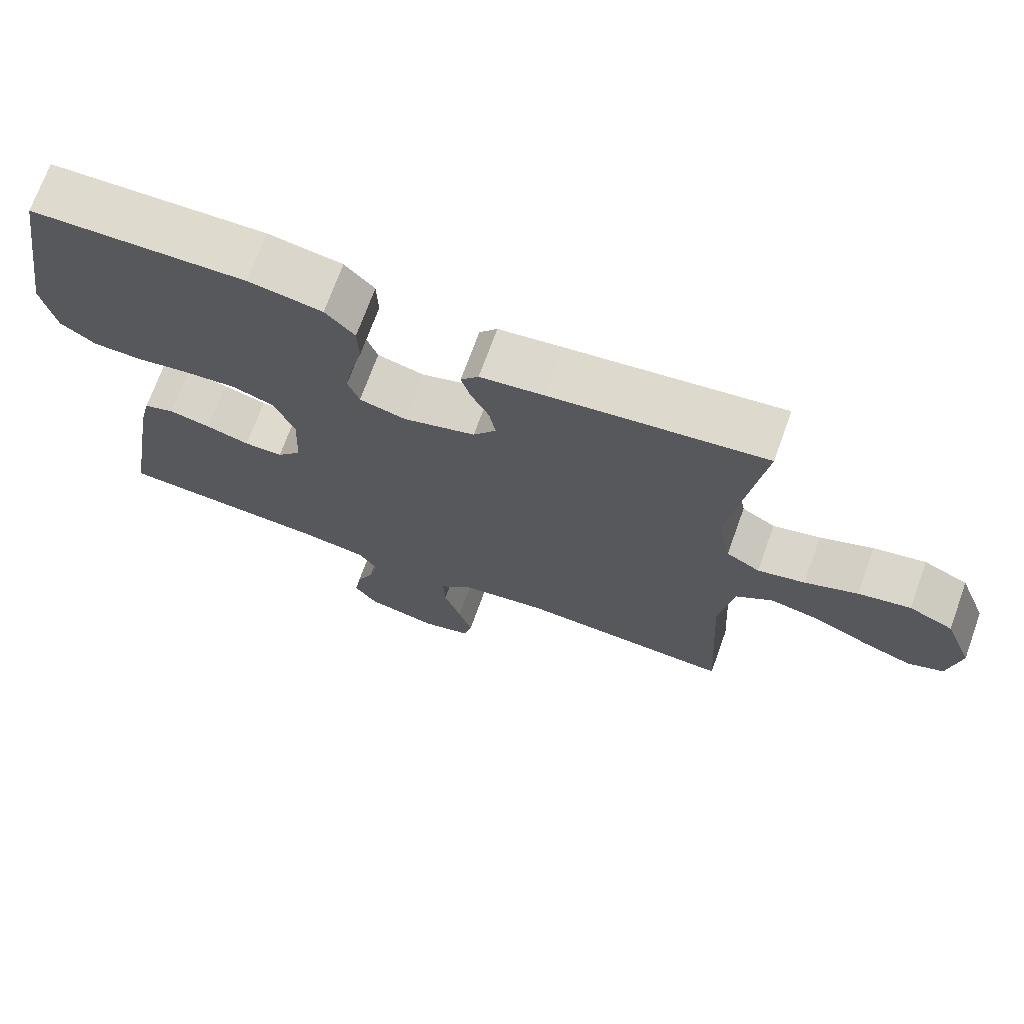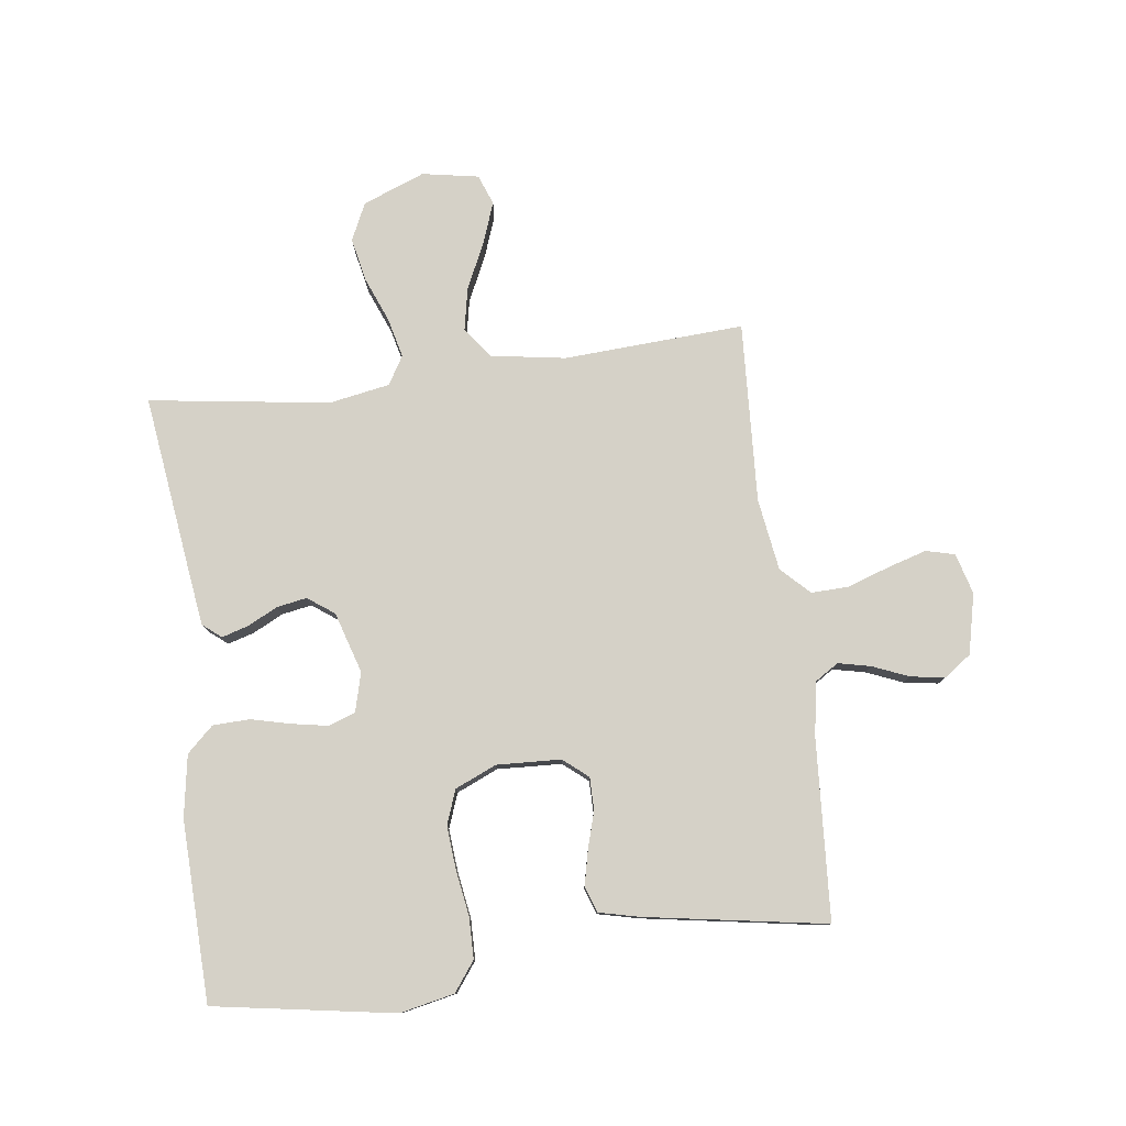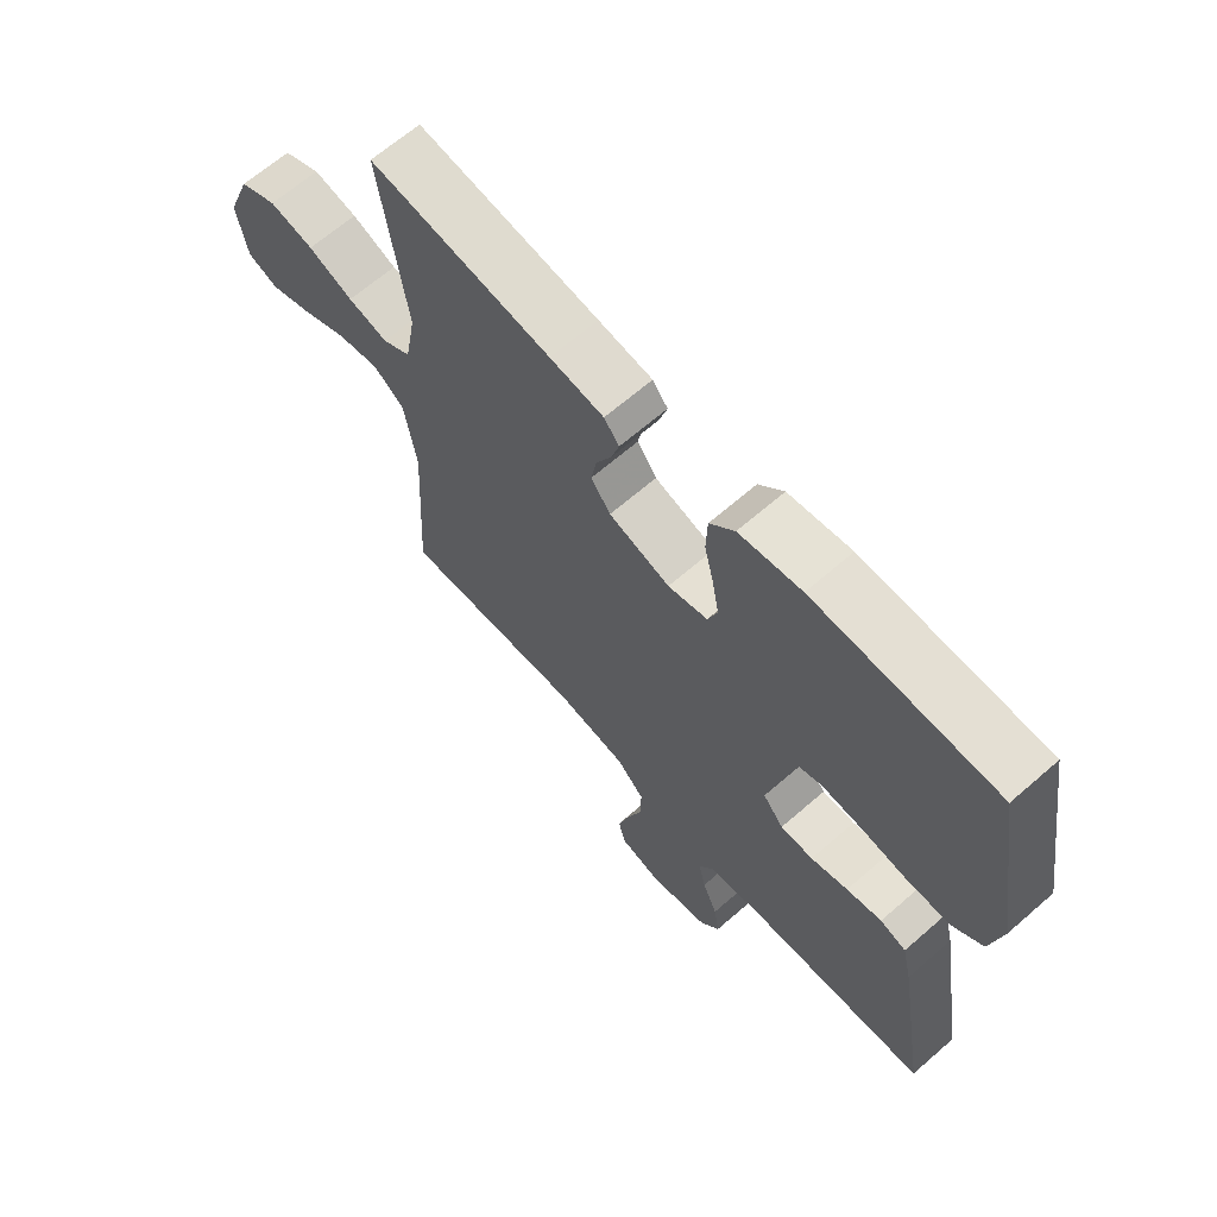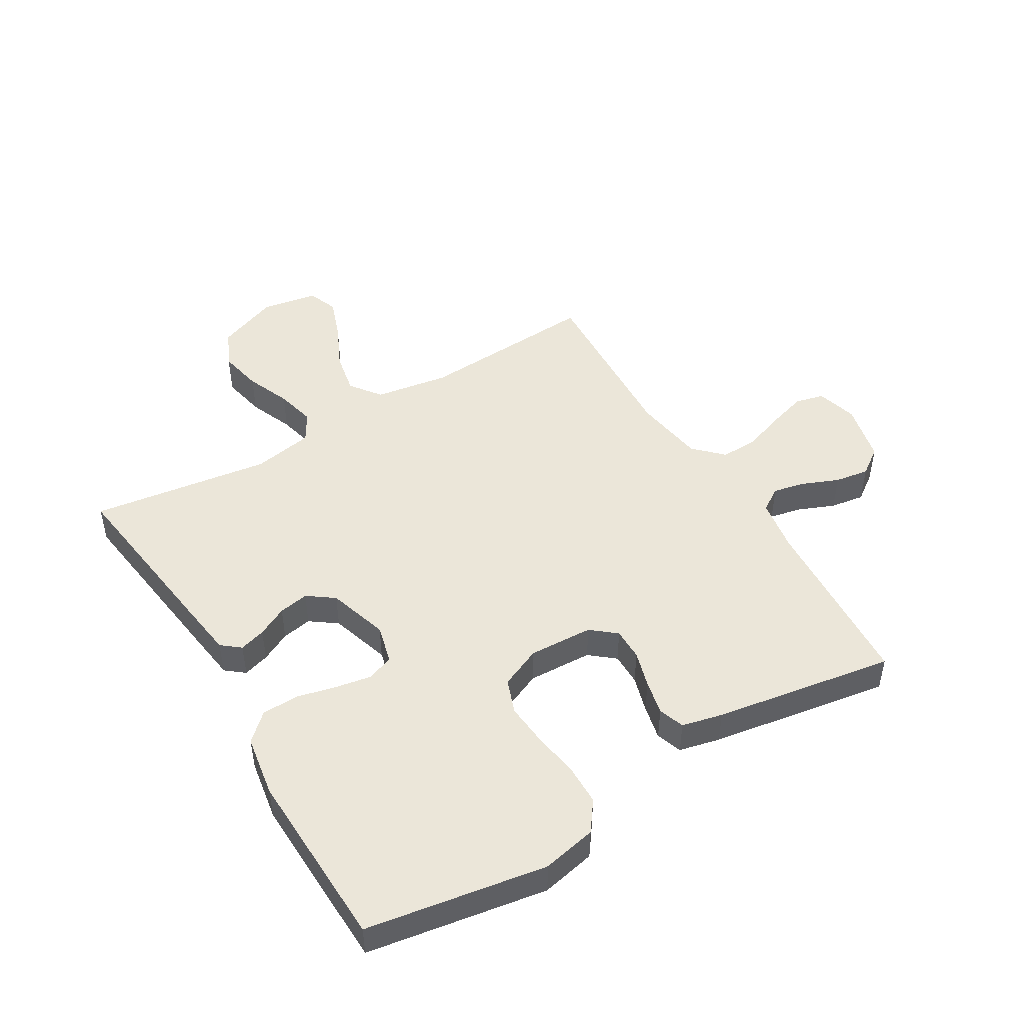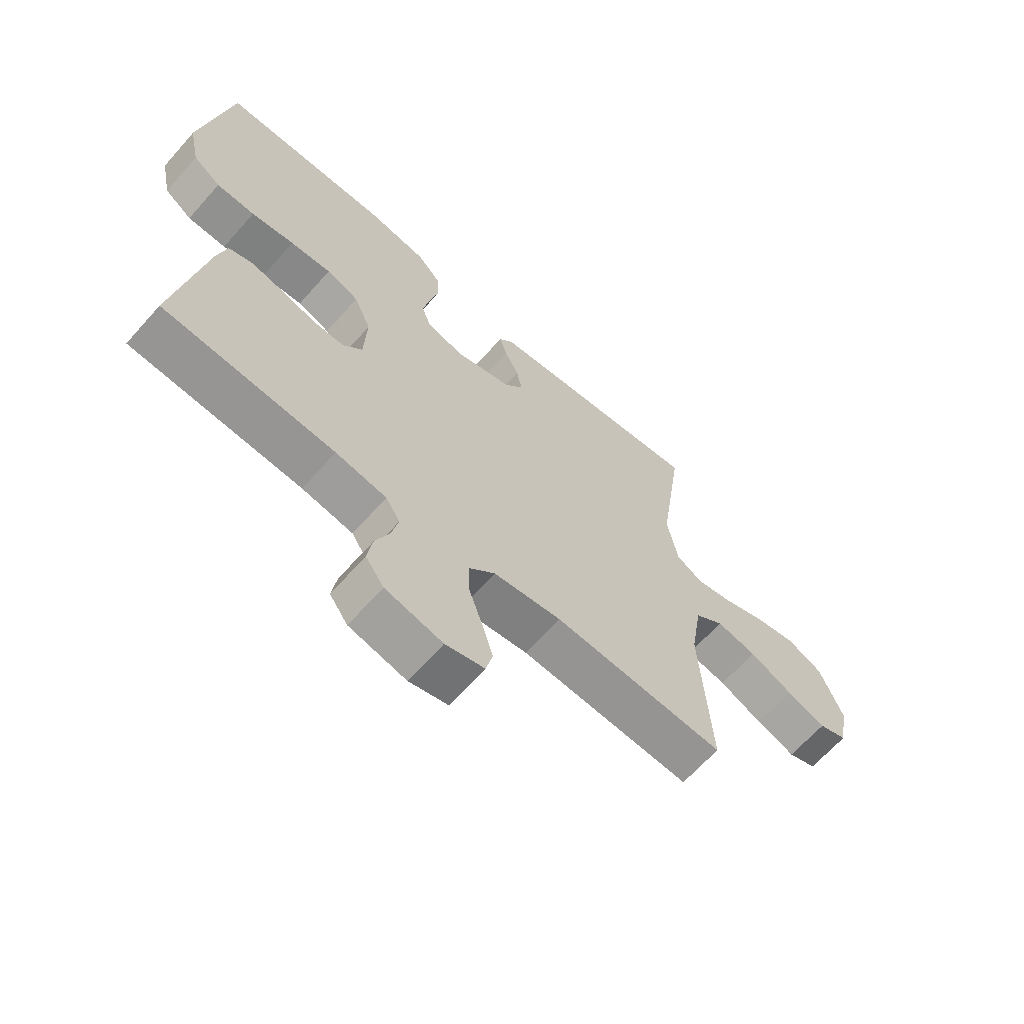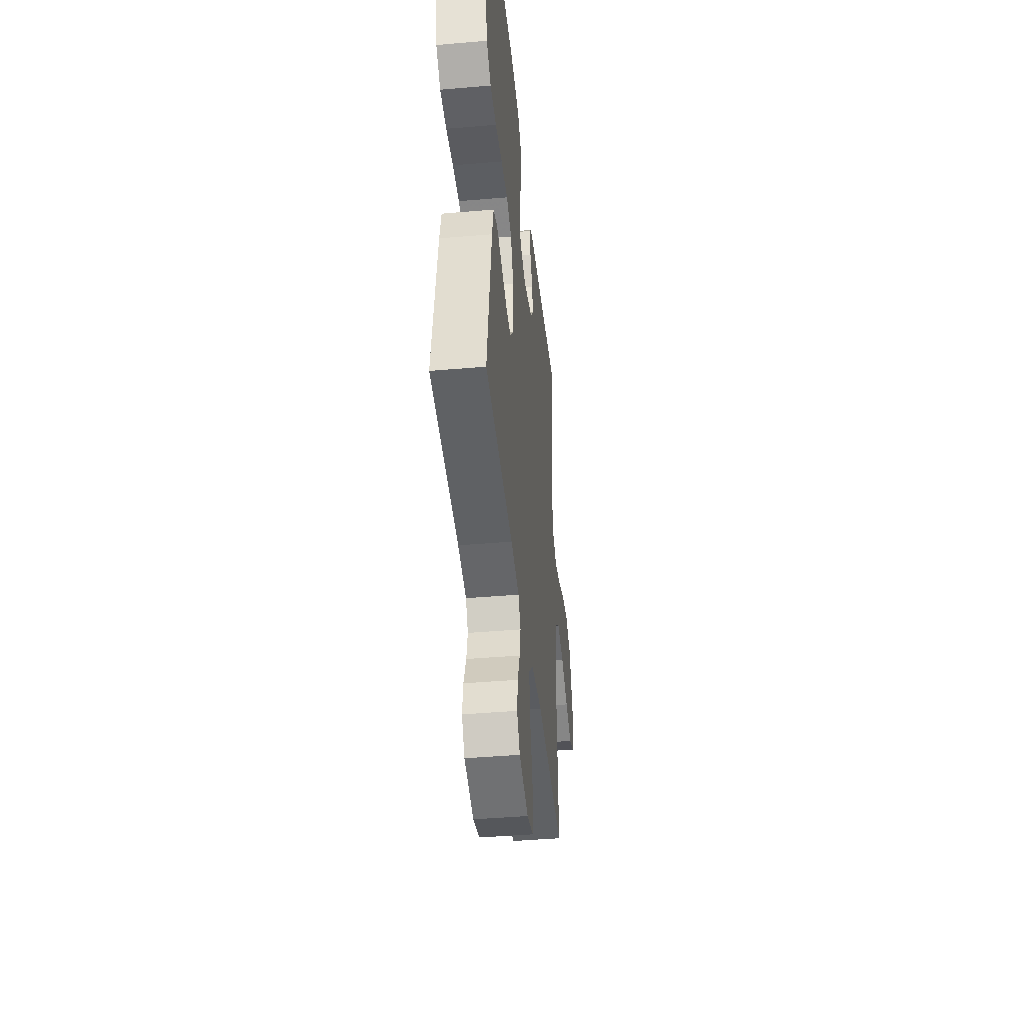
<metadata>
{"format":"obj","ext":"obj","renderer":"f3d","projection":"perspective","resolution":1024,"background":"white","views":[{"elev":71.3,"azim":-160.1,"up":"+Z"},{"elev":79.0,"azim":82.6,"up":"+Y"},{"elev":65.6,"azim":48.8,"up":"+Z"},{"elev":47.9,"azim":59.0,"up":"+Y"},{"elev":-65.5,"azim":138.4,"up":"+Z"},{"elev":-42.4,"azim":95.9,"up":"+Z"}]}
</metadata>
<code>
v -0.5 0.07 -0.5
v -0.483 0.07 -0.2
v -0.503 0.07 -0.076
v -0.554 0.07 -0.038
v -0.625 0.07 -0.052
v -0.701 0.07 -0.088
v -0.77 0.07 -0.113
v -0.82 0.07 -0.094
v -0.837 0.07 0
v -0.797 0.07 0.103
v -0.735 0.07 0.132
v -0.662 0.07 0.117
v -0.588 0.07 0.087
v -0.522 0.07 0.071
v -0.475 0.07 0.099
v -0.457 0.07 0.2
v -0.5 0.07 0.5
v -0.2 0.07 0.461
v -0.111 0.07 0.449
v -0.086 0.07 0.418
v -0.099 0.07 0.374
v -0.124 0.07 0.324
v -0.133 0.07 0.274
v -0.101 0.07 0.23
v 0 0.07 0.199
v 0.065 0.07 0.216
v 0.081 0.07 0.261
v 0.07 0.07 0.321
v 0.054 0.07 0.387
v 0.056 0.07 0.448
v 0.097 0.07 0.492
v 0.2 0.07 0.509
v 0.5 0.07 0.5
v 0.55 0.07 0.2
v 0.531 0.07 0.109
v 0.482 0.07 0.073
v 0.414 0.07 0.072
v 0.338 0.07 0.084
v 0.266 0.07 0.09
v 0.209 0.07 0.069
v 0.179 0.07 0
v 0.184 0.07 -0.107
v 0.218 0.07 -0.148
v 0.272 0.07 -0.148
v 0.333 0.07 -0.13
v 0.391 0.07 -0.117
v 0.434 0.07 -0.132
v 0.45 0.07 -0.2
v 0.5 0.07 -0.5
v 0.2 0.07 -0.519
v 0.111 0.07 -0.534
v 0.086 0.07 -0.573
v 0.098 0.07 -0.627
v 0.123 0.07 -0.687
v 0.132 0.07 -0.744
v 0.1 0.07 -0.789
v 0 0.07 -0.812
v -0.068 0.07 -0.793
v -0.08 0.07 -0.745
v -0.061 0.07 -0.681
v -0.037 0.07 -0.611
v -0.035 0.07 -0.548
v -0.081 0.07 -0.502
v -0.2 0.07 -0.484
v -0.5 0 -0.5
v -0.483 0 -0.2
v -0.503 0 -0.076
v -0.554 0 -0.038
v -0.625 0 -0.052
v -0.701 0 -0.088
v -0.77 0 -0.113
v -0.82 0 -0.094
v -0.837 0 0
v -0.797 0 0.103
v -0.735 0 0.132
v -0.662 0 0.117
v -0.588 0 0.087
v -0.522 0 0.071
v -0.475 0 0.099
v -0.457 0 0.2
v -0.5 0 0.5
v -0.2 0 0.461
v -0.111 0 0.449
v -0.086 0 0.418
v -0.099 0 0.374
v -0.124 0 0.324
v -0.133 0 0.274
v -0.101 0 0.23
v 0 0 0.199
v 0.065 0 0.216
v 0.081 0 0.261
v 0.07 0 0.321
v 0.054 0 0.387
v 0.056 0 0.448
v 0.097 0 0.492
v 0.2 0 0.509
v 0.5 0 0.5
v 0.55 0 0.2
v 0.531 0 0.109
v 0.482 0 0.073
v 0.414 0 0.072
v 0.338 0 0.084
v 0.266 0 0.09
v 0.209 0 0.069
v 0.179 0 0
v 0.184 0 -0.107
v 0.218 0 -0.148
v 0.272 0 -0.148
v 0.333 0 -0.13
v 0.391 0 -0.117
v 0.434 0 -0.132
v 0.45 0 -0.2
v 0.5 0 -0.5
v 0.2 0 -0.519
v 0.111 0 -0.534
v 0.086 0 -0.573
v 0.098 0 -0.627
v 0.123 0 -0.687
v 0.132 0 -0.744
v 0.1 0 -0.789
v 0 0 -0.812
v -0.068 0 -0.793
v -0.08 0 -0.745
v -0.061 0 -0.681
v -0.037 0 -0.611
v -0.035 0 -0.548
v -0.081 0 -0.502
v -0.2 0 -0.484
f 58 59 60 61
f 56 57 58 61
f 56 61 62
f 53 54 55 56
f 52 53 56 62
f 51 52 62 63
f 47 48 49 50
f 47 50 51 63
f 44 45 46 47
f 35 36 37 38
f 35 38 39
f 34 35 39
f 33 34 39 40
f 31 32 33 40
f 28 29 30 31
f 27 28 31 40
f 19 20 21 22
f 19 22 23
f 16 17 18 19
f 15 16 19 23
f 14 15 23 24
f 10 11 12 13
f 10 13 14
f 9 10 14
f 8 9 14
f 5 6 7 8
f 5 8 14 24
f 64 1 2
f 64 2 3
f 44 47 63 64
f 43 44 64
f 42 43 64 3
f 41 42 3 4
f 26 27 40 41
f 25 26 41 4
f 4 5 24 25
f 125 124 123 122
f 125 122 121 120
f 126 125 120
f 120 119 118 117
f 126 120 117 116
f 127 126 116 115
f 114 113 112 111
f 127 115 114 111
f 111 110 109 108
f 102 101 100 99
f 103 102 99
f 103 99 98
f 104 103 98 97
f 104 97 96 95
f 95 94 93 92
f 104 95 92 91
f 86 85 84 83
f 87 86 83
f 83 82 81 80
f 87 83 80 79
f 88 87 79 78
f 77 76 75 74
f 78 77 74
f 78 74 73
f 78 73 72
f 72 71 70 69
f 88 78 72 69
f 66 65 128
f 67 66 128
f 128 127 111 108
f 128 108 107
f 67 128 107 106
f 68 67 106 105
f 105 104 91 90
f 68 105 90 89
f 89 88 69 68
f 1 65 66 2
f 2 66 67 3
f 3 67 68 4
f 4 68 69 5
f 5 69 70 6
f 6 70 71 7
f 7 71 72 8
f 8 72 73 9
f 9 73 74 10
f 10 74 75 11
f 11 75 76 12
f 12 76 77 13
f 13 77 78 14
f 14 78 79 15
f 15 79 80 16
f 16 80 81 17
f 17 81 82 18
f 18 82 83 19
f 19 83 84 20
f 20 84 85 21
f 21 85 86 22
f 22 86 87 23
f 23 87 88 24
f 24 88 89 25
f 25 89 90 26
f 26 90 91 27
f 27 91 92 28
f 28 92 93 29
f 29 93 94 30
f 30 94 95 31
f 31 95 96 32
f 32 96 97 33
f 33 97 98 34
f 34 98 99 35
f 35 99 100 36
f 36 100 101 37
f 37 101 102 38
f 38 102 103 39
f 39 103 104 40
f 40 104 105 41
f 41 105 106 42
f 42 106 107 43
f 43 107 108 44
f 44 108 109 45
f 45 109 110 46
f 46 110 111 47
f 47 111 112 48
f 48 112 113 49
f 49 113 114 50
f 50 114 115 51
f 51 115 116 52
f 52 116 117 53
f 53 117 118 54
f 54 118 119 55
f 55 119 120 56
f 56 120 121 57
f 57 121 122 58
f 58 122 123 59
f 59 123 124 60
f 60 124 125 61
f 61 125 126 62
f 62 126 127 63
f 63 127 128 64
f 64 128 65 1

</code>
